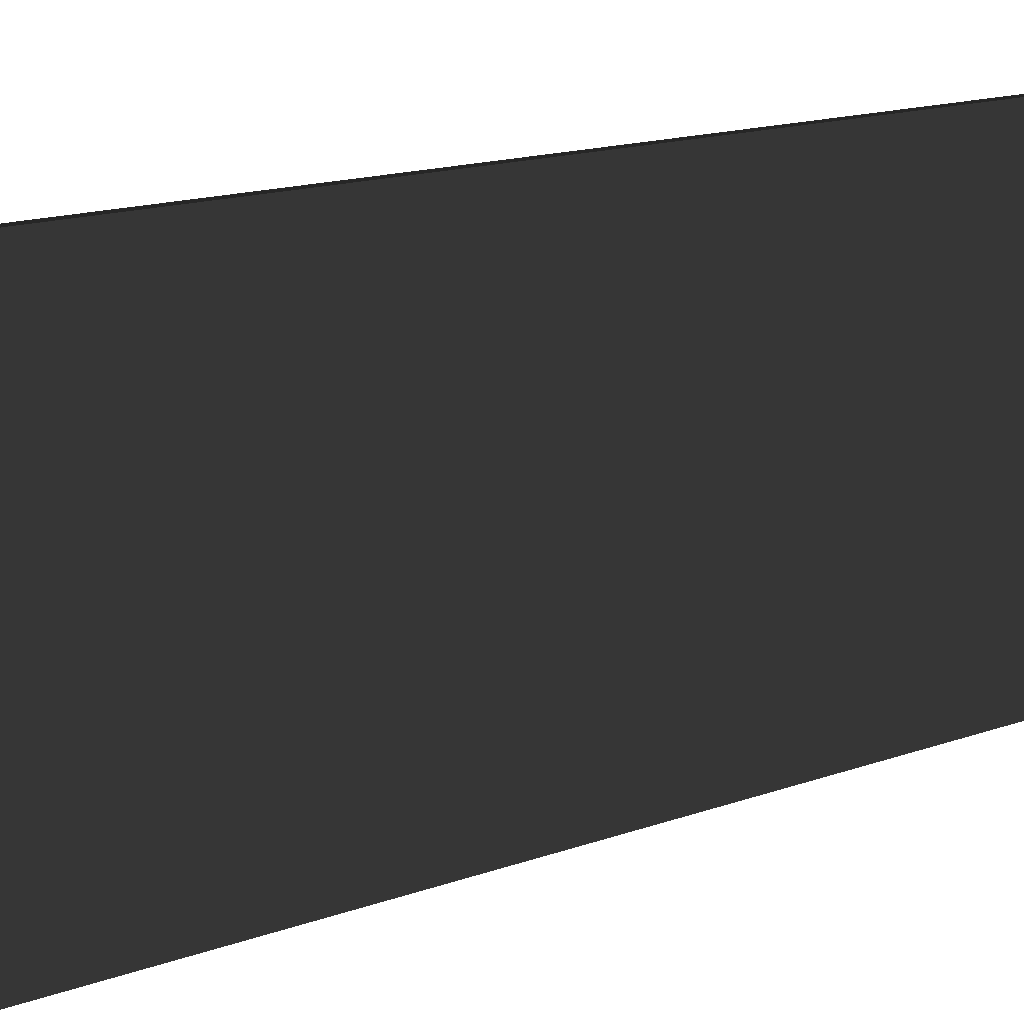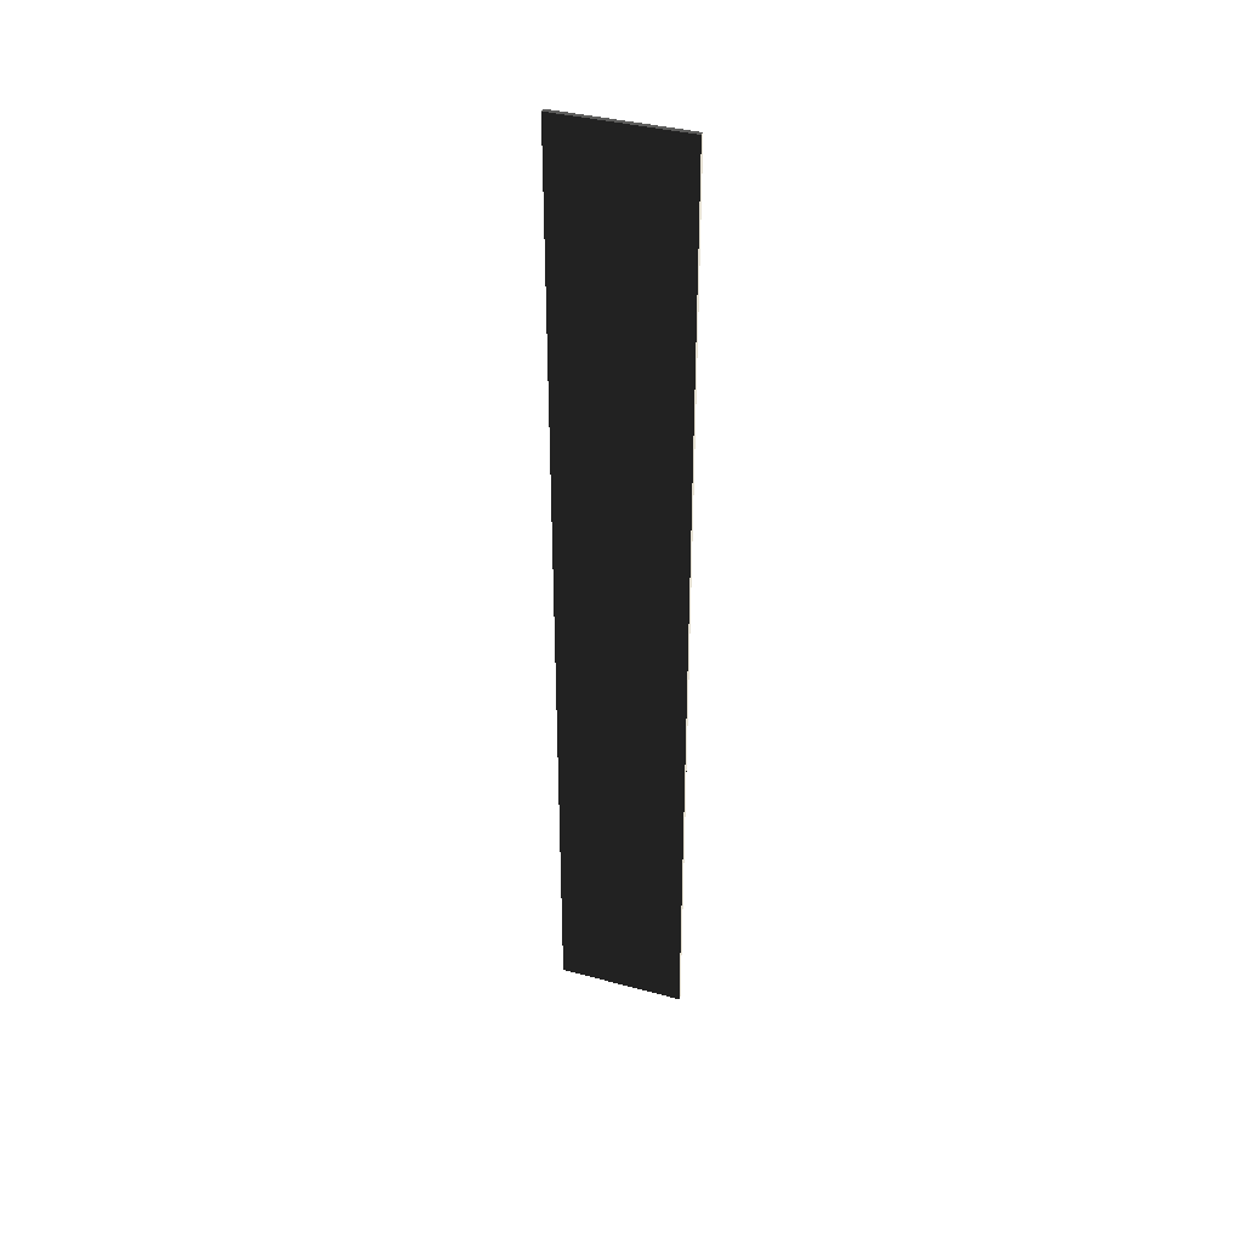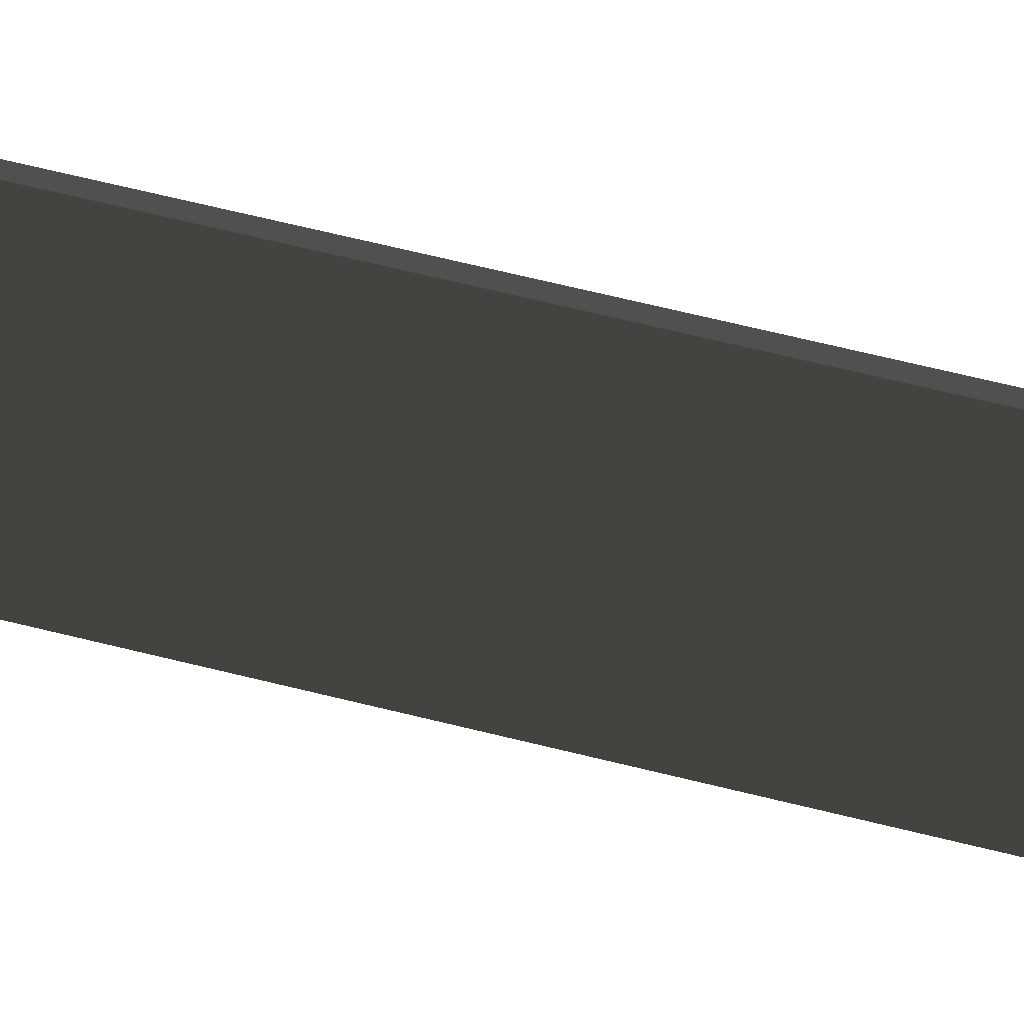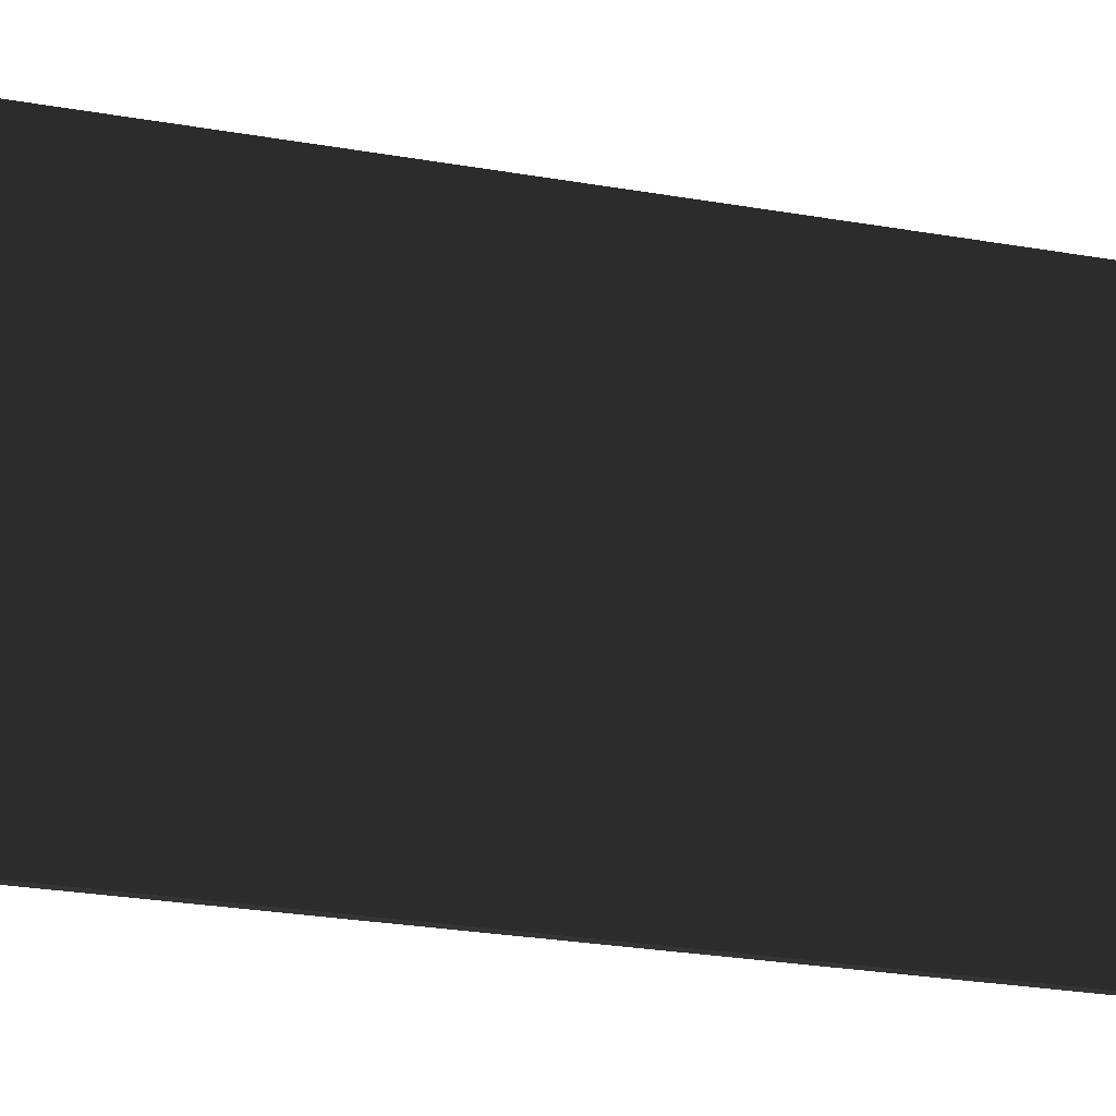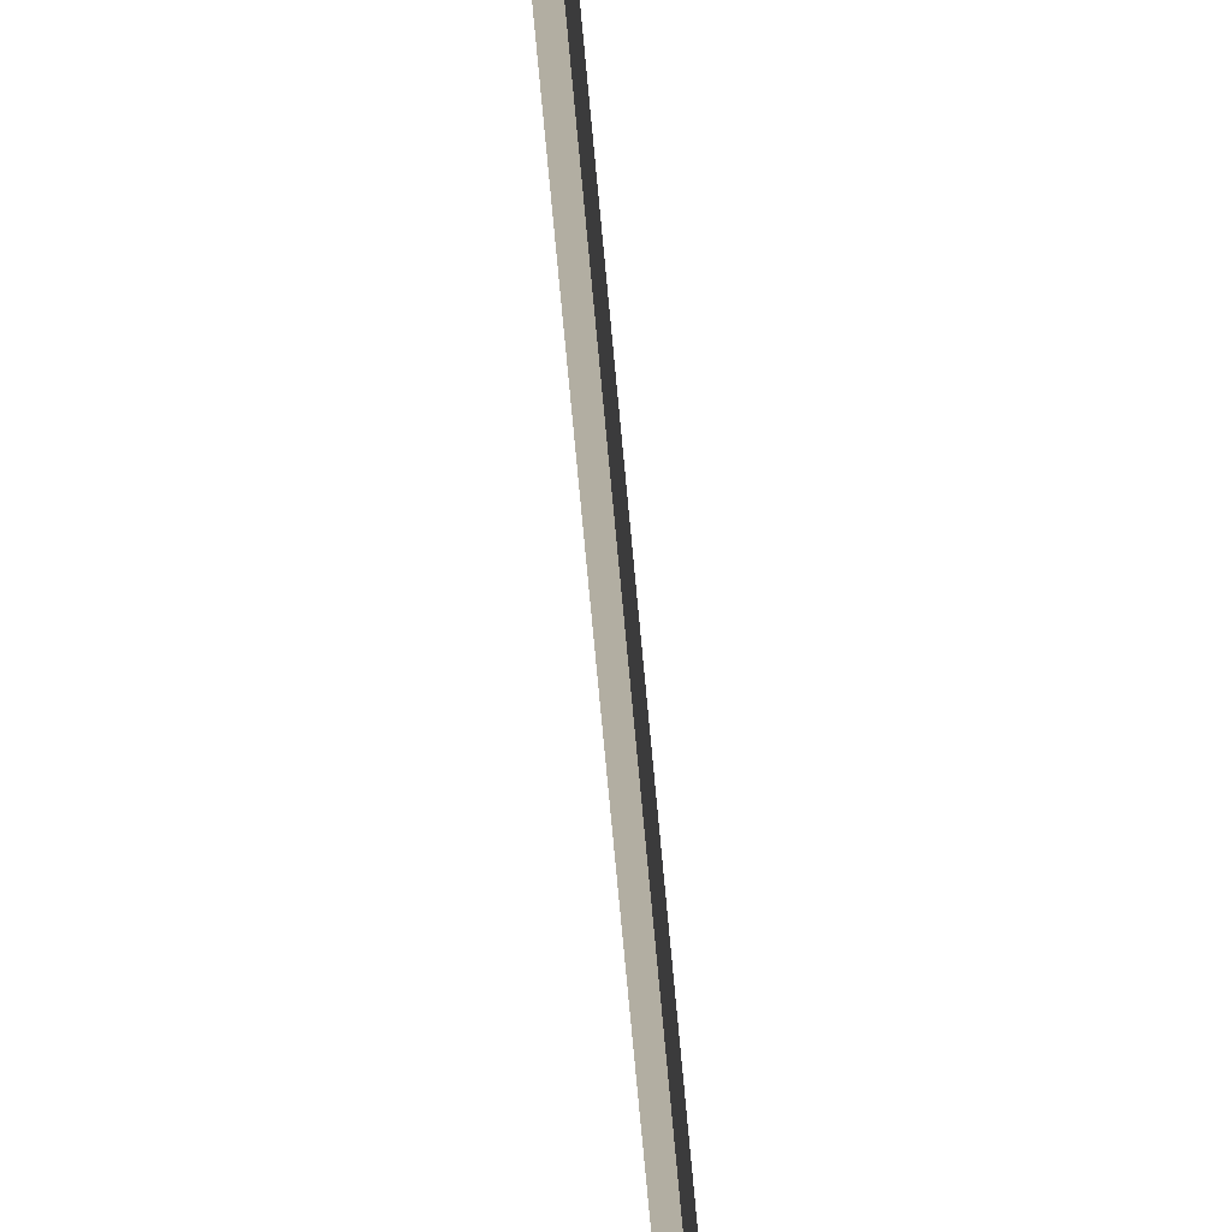
<metadata>
{"format":"obj","ext":"obj","renderer":"f3d","projection":"perspective","resolution":1024,"background":"white","views":[{"elev":5.1,"azim":23.5,"up":"+Z"},{"elev":38.8,"azim":-71.5,"up":"+Y"},{"elev":50.9,"azim":106.4,"up":"+Z"},{"elev":-10.2,"azim":-124.6,"up":"+Z"},{"elev":-78.6,"azim":5.4,"up":"+Z"}]}
</metadata>
<code>
v 0.04571 9.481 1.009
v -0.04572 9.481 1.009
v -0.04573 9.481 -1.489
v 0.04571 9.481 -1.489
v 0.04573 -9.481 1.009
v 0.04572 -9.481 -1.489
v -0.04571 -9.481 -1.489
v -0.04571 -9.481 1.009
v 0.04571 9.481 1.009
v 0.04573 -9.481 1.009
v -0.04571 -9.481 1.009
v -0.04572 9.481 1.009
v -0.04572 9.481 1.009
v -0.04571 -9.481 1.009
v -0.04571 -9.481 -1.489
v -0.04573 9.481 -1.489
v -0.04573 9.481 -1.489
v -0.04571 -9.481 -1.489
v 0.04572 -9.481 -1.489
v 0.04571 9.481 -1.489
v 0.04571 9.481 -1.489
v 0.04572 -9.481 -1.489
v 0.04573 -9.481 1.009
v 0.04571 9.481 1.009
g Wall_t6_37058_63
f 1 3 2
f 1 4 3
f 5 7 6
f 5 8 7
f 9 11 10
f 9 12 11
f 13 15 14
f 13 16 15
f 17 19 18
f 17 20 19
f 21 23 22
f 21 24 23

</code>
